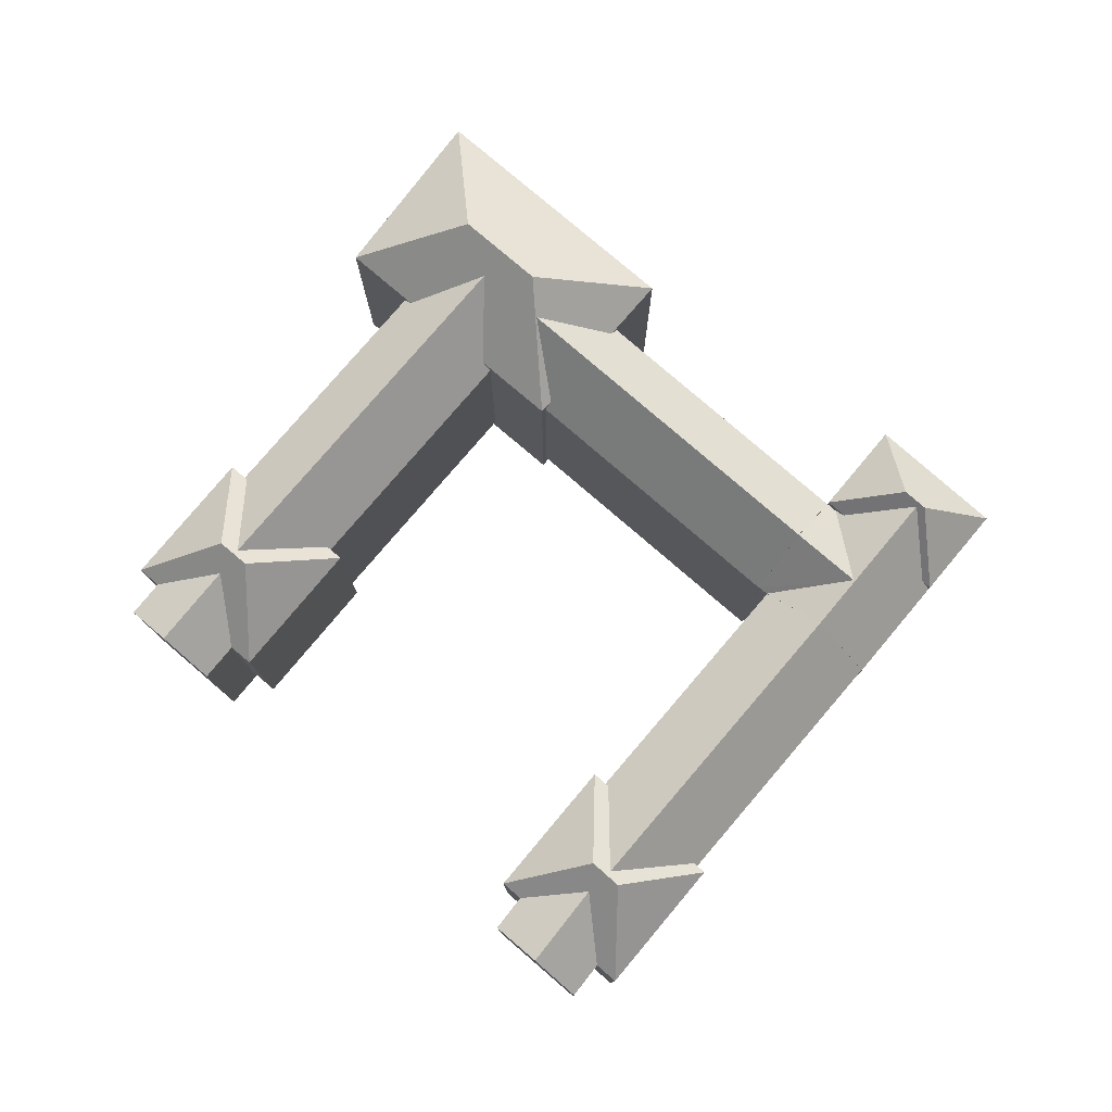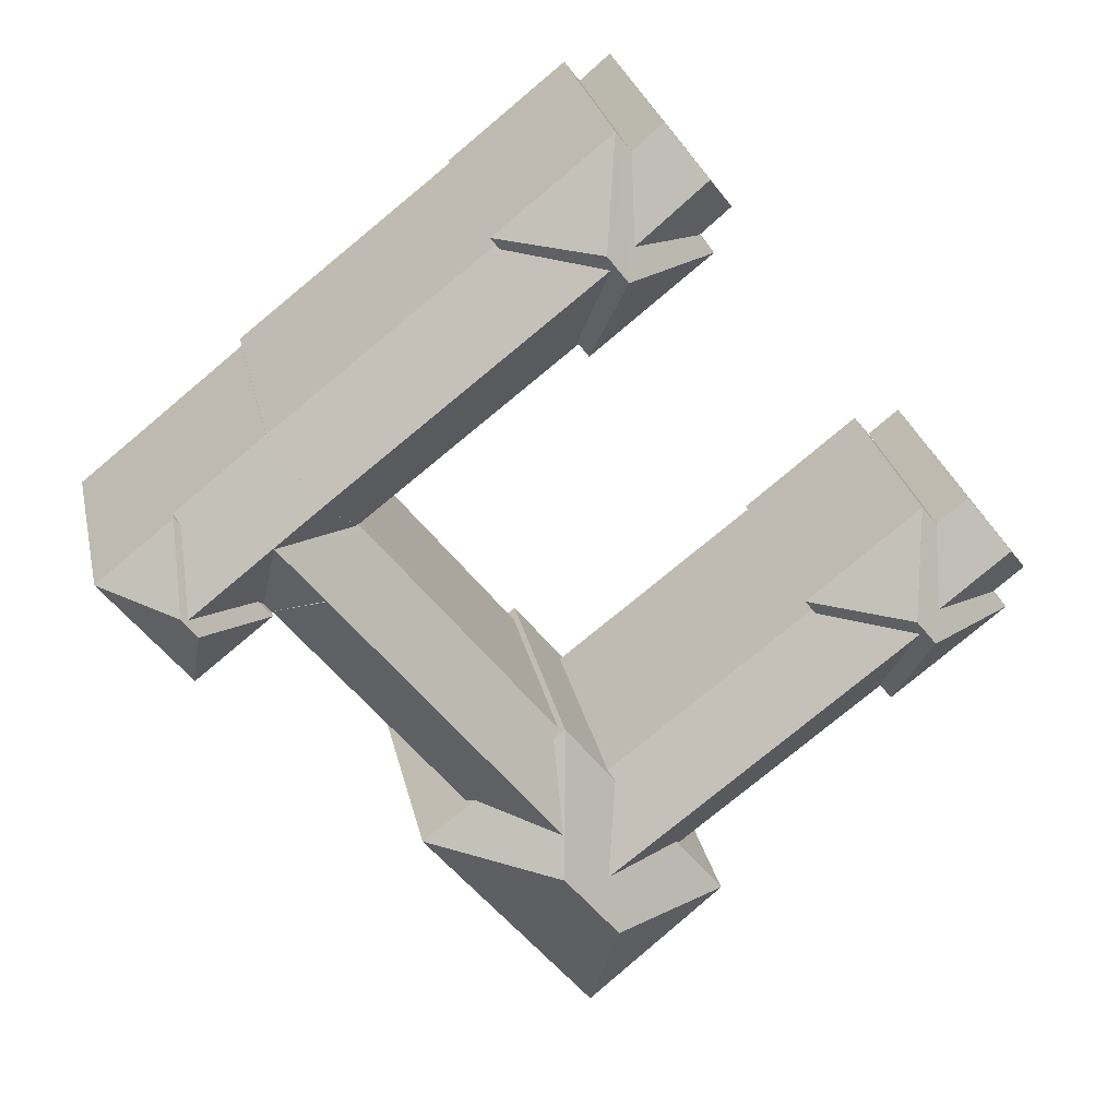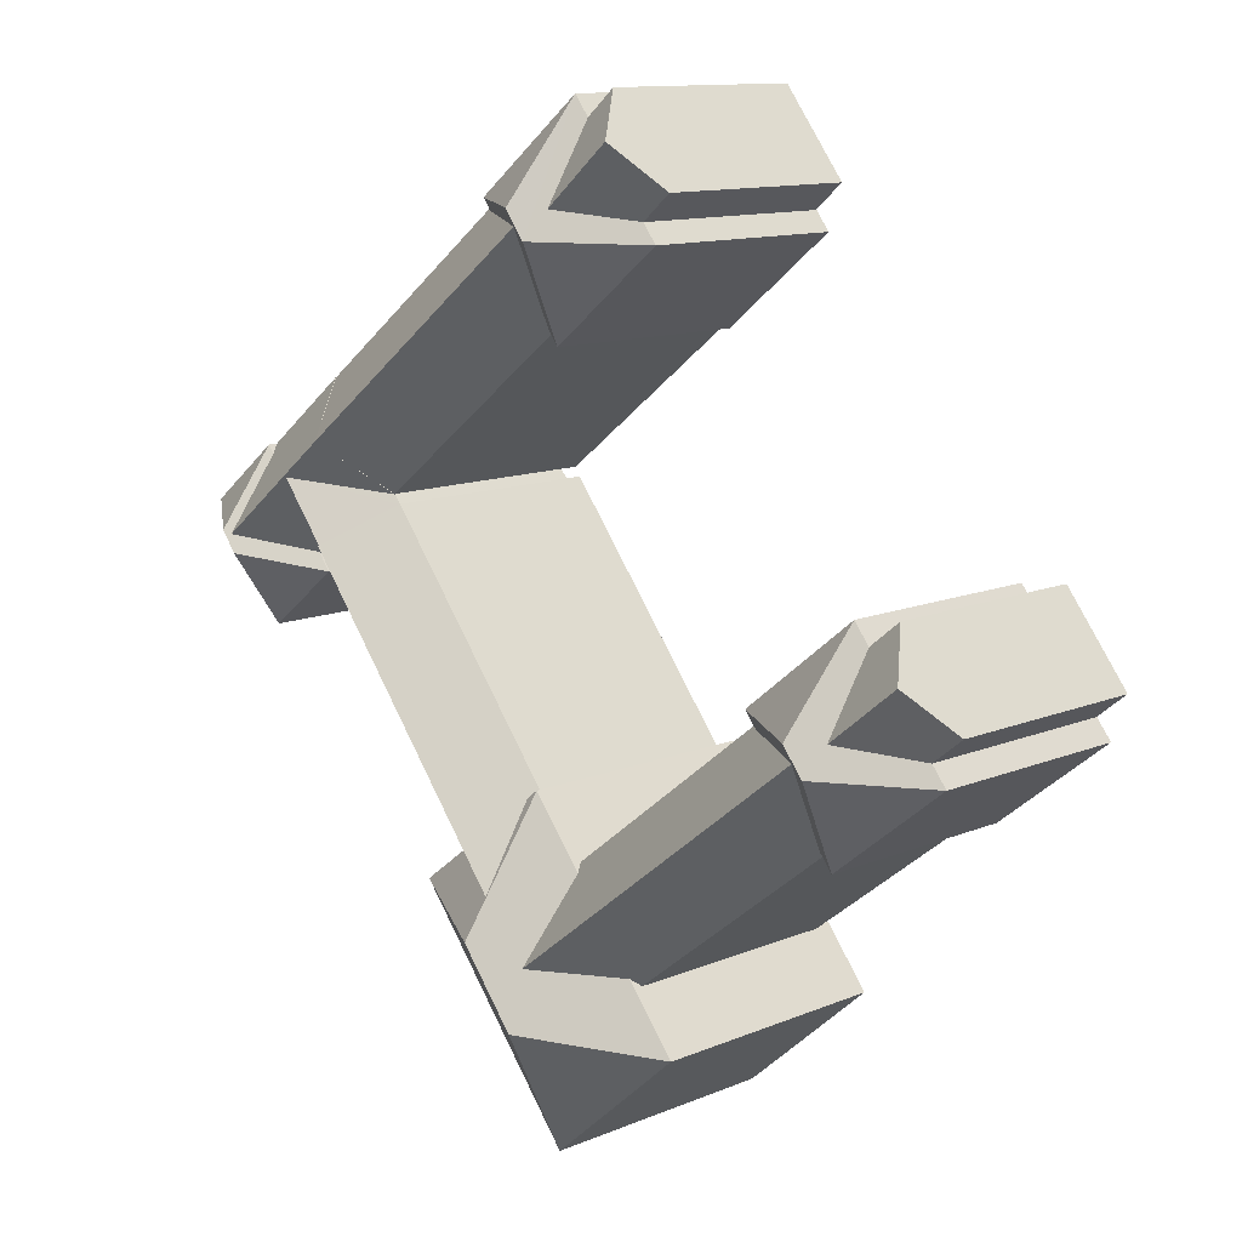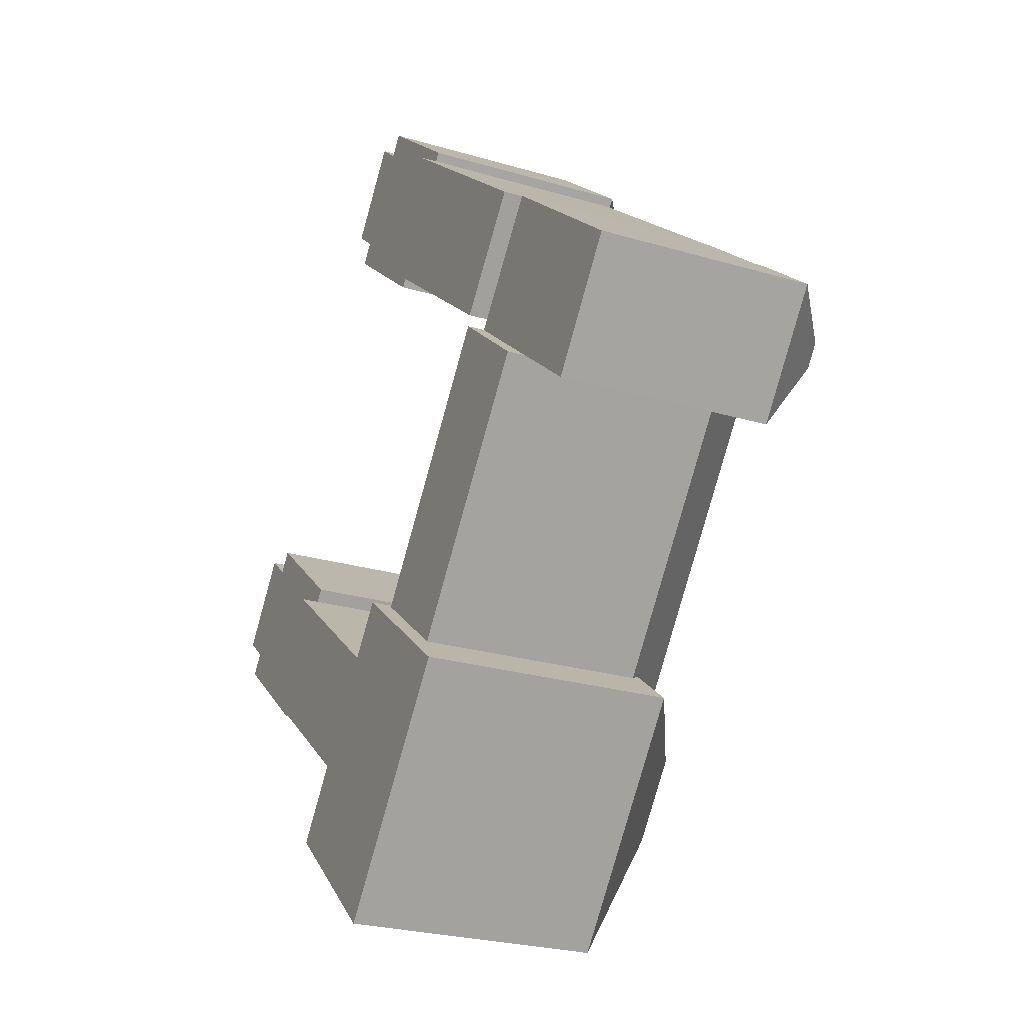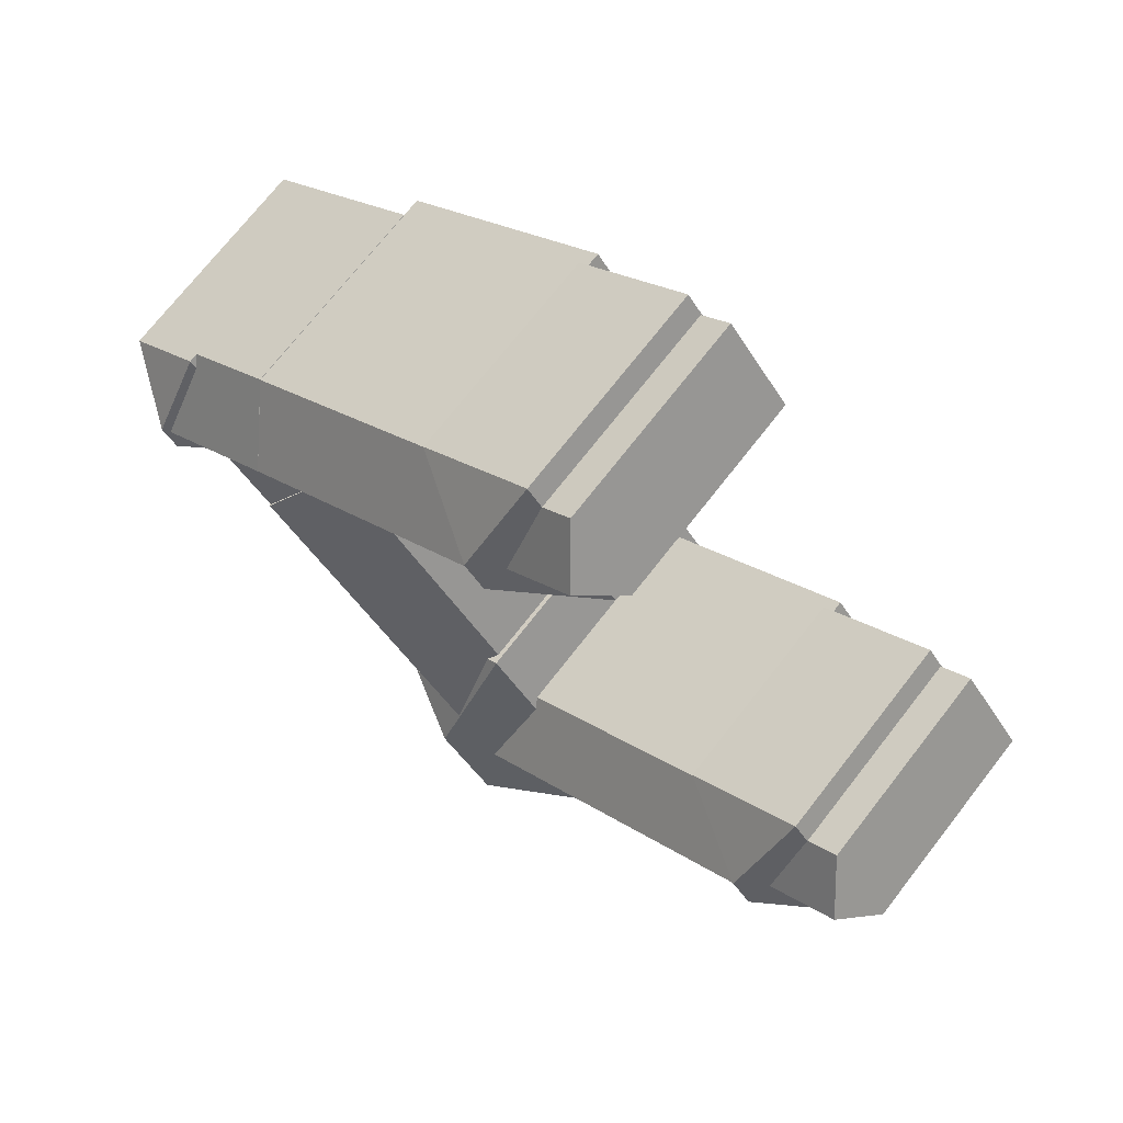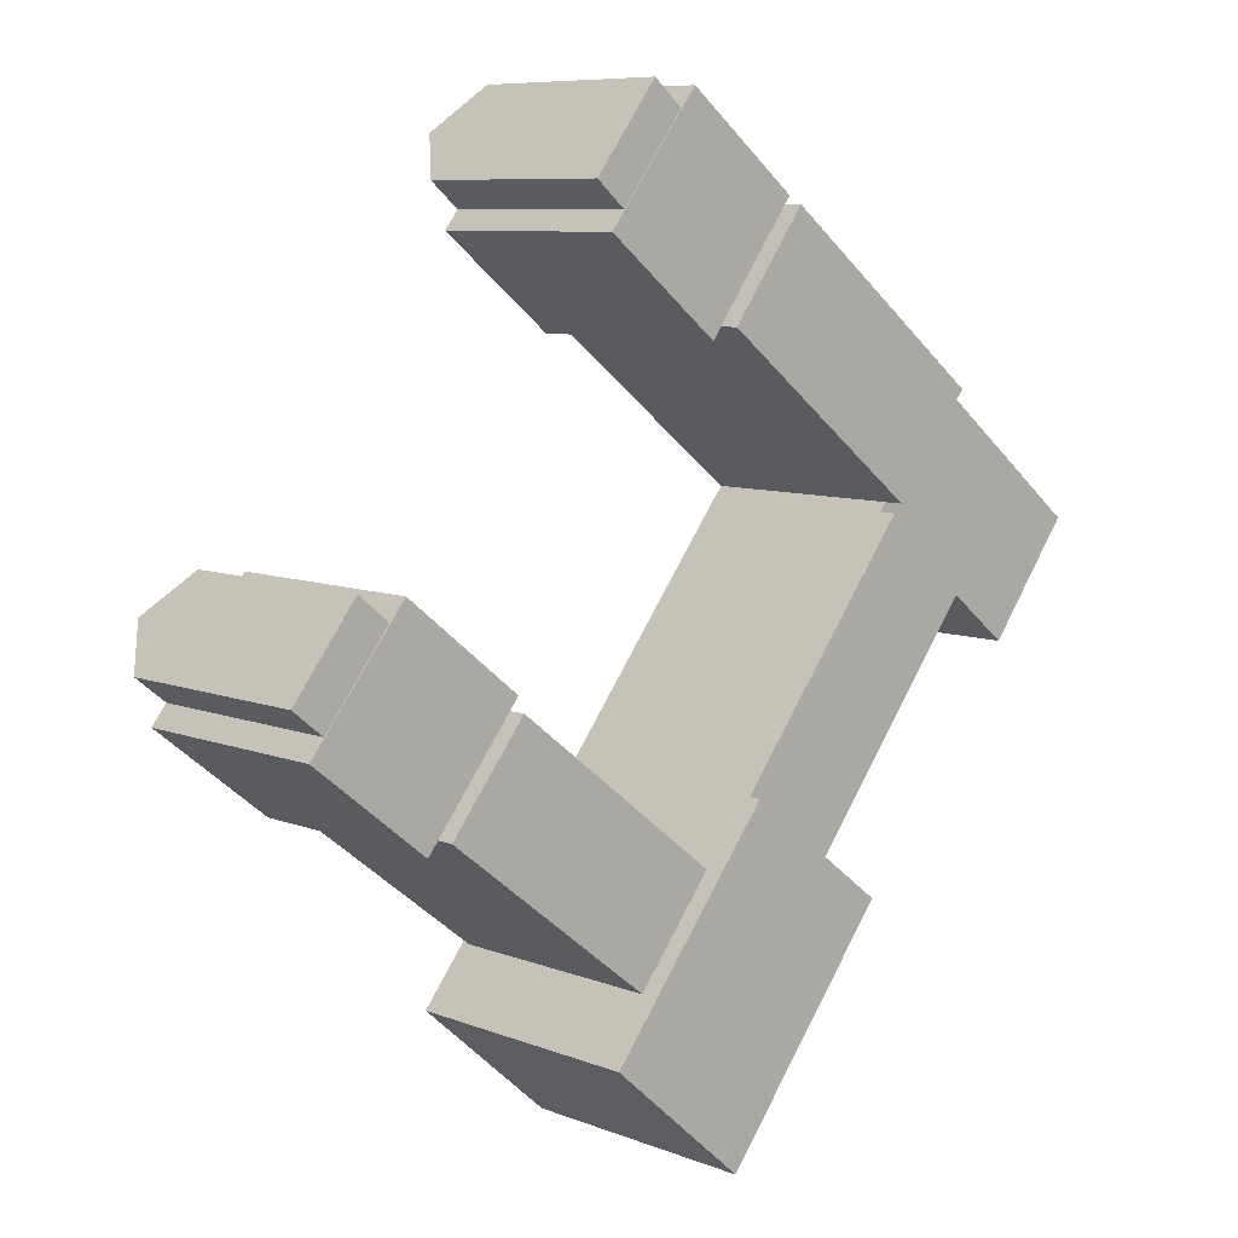
<metadata>
{"format":"obj","ext":"obj","renderer":"f3d","projection":"perspective","resolution":1024,"background":"white","views":[{"elev":79.3,"azim":-11.5,"up":"+Y"},{"elev":27.4,"azim":168.0,"up":"+Z"},{"elev":11.7,"azim":-135.3,"up":"+Z"},{"elev":-24.9,"azim":64.1,"up":"+Z"},{"elev":72.1,"azim":-142.1,"up":"+Z"},{"elev":8.0,"azim":-42.5,"up":"+Z"}]}
</metadata>
<code>
v  10.52 18.61 13.23
v  8.157 -1.53 15.07
v  10.52 -1.53 13.23
v  -7.583 -1.53 27.32
v  -7.583 18.61 27.32
v  8.157 18.61 15.07
v  3.864 -1.53 4.822
v  3.864 18.61 4.822
v  -14.24 -1.53 18.91
v  -14.24 18.61 18.91
v  -6.785 0.01 28.33
v  -16.85 18.95 36.34
v  -16.85 0.01 36.34
v  -6.785 18.95 28.33
v  -25.24 0.01 25.76
v  -25.24 18.95 25.76
v  -15.17 0.01 17.75
v  -15.17 18.95 17.75
v  -20.95 18.95 36.83
v  -23.77 0.11 33.2
v  -20.95 0.11 36.83
v  -26.6 0.11 29.57
v  -26.6 18.95 29.57
v  -23.77 22.57 33.2
v  -23.89 0.11 27.39
v  -18.24 18.95 34.65
v  -18.24 0.11 34.65
v  -23.89 18.95 27.39
v  13.17 18.61 53.91
v  15.53 -1.69 52.06
v  13.17 -1.69 53.91
v  31.58 -1.69 39.55
v  31.58 18.61 39.55
v  15.53 18.61 52.06
v  35.11 -1.69 43.92
v  38.63 -1.69 48.28
v  38.63 18.61 48.28
v  35.11 23.87 43.92
v  19.87 -1.69 62.91
v  22.24 18.61 61.07
v  19.87 18.61 62.91
v  22.24 -1.69 61.07
v  46.45 19.46 42.11
v  39.59 18.61 33.11
v  46.45 18.61 42.11
v  39.59 19.46 33.11
v  39.01 18.61 32.34
v  39.01 19.46 32.34
v  34.97 23.73 35.55
v  30.94 18.61 38.77
v  34.97 -2.177e-15 35.55
v  30.94 -2.374e-15 38.77
v  39.01 -1.98e-15 32.34
v  45.69 -1.654e-15 27.02
v  45.69 19.46 27.02
v  35.1 23.87 43.92
v  31.55 18.61 39.52
v  38.65 18.61 48.32
v  35.1 -2.689e-15 43.92
v  38.65 -2.959e-15 48.32
v  31.55 -2.42e-15 39.52
v  53.14 19.46 36.78
v  46.45 -2.578e-15 42.11
v  53.14 -2.252e-15 36.78
v  20.38 0.01 63.6
v  10.42 18.95 71.53
v  10.42 0.01 71.53
v  20.39 18.95 63.6
v  2.238 0.01 60.95
v  2.238 18.95 60.95
v  12.4 0.01 52.85
v  12.4 18.95 52.85
v  6.533 18.95 72.02
v  3.716 0.11 68.38
v  6.533 0.11 72.02
v  0.8984 0.11 64.74
v  0.8988 18.95 64.74
v  3.716 22.57 68.38
v  3.476 0.11 62.55
v  9.111 18.95 69.84
v  9.111 0.11 69.84
v  3.477 18.95 62.55
v  38.97 18.61 32.34
v  34.95 -1.53 35.57
v  38.97 -1.53 32.34
v  30.94 -1.53 38.8
v  30.94 18.61 38.8
v  34.95 23.87 35.57
v  14.83 -1.53 18.04
v  16.67 18.61 20.41
v  14.83 18.61 18.04
v  16.67 -1.53 20.41
v  23.03 18.61 11.78
v  24.87 -1.53 14.15
v  23.03 -1.53 11.78
v  24.87 18.61 14.15
v  27.13 -3.15 8.652
v  14.44 19.42 18.38
v  14.44 -3.15 18.38
v  27.13 19.42 8.651
v  0 -3.15 -1.929e-16
v  0.0004804 19.42 -0.0007147
v  12.06 -3.15 -10.52
v  12.06 19.42 -10.52
v  1.497 18.61 6.664
v  1.497 -1.53 6.664
v  39.11 23.73 40.83
v  46.44 23.87 34.89
v  9.823 22.57 63.2
v  15.25 23.87 10.16
v  12.72 23.87 4.721
v  -16.08 23.87 27.14
v  -17.54 22.57 28.17
v  11.4 23.87 62.41
v  45.39 24.22 33.67
v  46.75 24.22 35.45
v  10.48 24.28 61.06
v  12.25 24.28 63.4
v  20.77 23.87 17.28
v  10.97 25.83 1.024
v  15.84 25.83 7.229
v  4.827 23.87 10.87
v  -16.92 24.28 25.89
v  -15.1 24.28 28.19
v  18.89 23.87 56.57
g defaultobject
f 1 2 3
f 2 1 4
f 4 1 5
f 5 1 6
f 7 1 3
f 1 7 8
f 5 9 4
f 9 5 10
f 11 12 13
f 12 11 14
f 12 15 13
f 15 12 16
f 16 17 15
f 17 16 18
f 17 14 11
f 14 17 18
f 19 20 21
f 20 19 22
f 22 19 23
f 23 19 24
f 25 26 27
f 26 25 28
f 27 19 21
f 19 27 26
f 23 25 22
f 25 23 28
f 29 30 31
f 30 29 32
f 32 29 33
f 33 29 34
f 33 35 32
f 35 33 36
f 36 33 37
f 37 33 38
f 39 40 41
f 40 39 37
f 37 39 42
f 37 42 36
f 41 31 39
f 31 41 29
f 43 44 45
f 44 43 46
f 44 46 47
f 47 46 48
f 49 47 50
f 50 51 52
f 51 50 53
f 53 50 54
f 54 50 47
f 54 47 55
f 55 47 48
f 56 57 58
f 58 59 60
f 59 58 61
f 61 58 52
f 52 58 57
f 52 57 50
f 43 45 62
f 62 63 64
f 63 62 60
f 60 62 45
f 60 45 58
f 54 62 64
f 62 54 55
f 65 66 67
f 66 65 68
f 66 69 67
f 69 66 70
f 70 71 69
f 71 70 72
f 71 68 65
f 68 71 72
f 73 74 75
f 74 73 76
f 76 73 77
f 77 73 78
f 79 80 81
f 80 79 82
f 81 73 75
f 73 81 80
f 77 79 76
f 79 77 82
f 83 84 85
f 84 83 86
f 86 83 87
f 87 83 88
f 89 90 91
f 90 89 87
f 87 89 92
f 87 92 86
f 93 94 95
f 94 93 85
f 85 93 96
f 85 96 83
f 91 95 89
f 95 91 93
f 97 98 99
f 98 97 100
f 98 101 99
f 101 98 102
f 102 103 101
f 103 102 104
f 103 100 97
f 100 103 104
f 7 105 8
f 105 7 10
f 10 7 106
f 10 106 9
f 63 54 64
f 54 63 60
f 54 60 59
f 54 59 61
f 54 61 52
f 54 52 53
f 53 52 51
f 57 44 107
f 45 44 108
f 69 65 67
f 65 69 71
f 80 82 109
f 75 79 81
f 79 75 74
f 79 74 76
f 95 92 89
f 92 95 86
f 86 95 84
f 84 95 94
f 84 94 85
f 93 91 110
f 99 103 97
f 103 99 101
f 3 106 7
f 106 3 9
f 9 3 2
f 9 2 4
f 1 8 111
f 10 5 112
f 15 11 13
f 11 15 17
f 26 28 113
f 21 25 27
f 25 21 20
f 25 20 22
f 31 42 39
f 42 31 36
f 36 31 35
f 35 31 30
f 35 30 32
f 29 41 114
f 115 55 48
f 115 43 116
f 43 115 48
f 43 48 46
f 115 62 55
f 62 115 116
f 43 62 116
f 50 107 49
f 107 50 57
f 49 44 47
f 44 49 107
f 58 108 56
f 108 58 45
f 56 44 57
f 44 56 108
f 117 72 70
f 117 66 118
f 66 117 70
f 117 68 72
f 68 117 118
f 66 68 118
f 78 80 109
f 80 78 73
f 77 109 82
f 109 77 78
f 91 119 110
f 119 91 88
f 88 91 90
f 88 90 87
f 110 96 93
f 96 110 83
f 83 110 119
f 83 119 88
f 120 104 102
f 120 98 121
f 98 120 102
f 120 100 104
f 100 120 121
f 98 100 121
f 8 122 111
f 122 8 112
f 112 8 105
f 112 105 10
f 111 6 1
f 6 111 5
f 5 111 122
f 5 122 112
f 123 18 16
f 123 12 124
f 12 123 16
f 123 14 18
f 14 123 124
f 12 14 124
f 24 26 113
f 26 24 19
f 23 113 28
f 113 23 24
f 114 34 29
f 34 114 33
f 33 114 125
f 33 125 38
f 41 125 114
f 125 41 38
f 38 41 40
f 38 40 37

</code>
